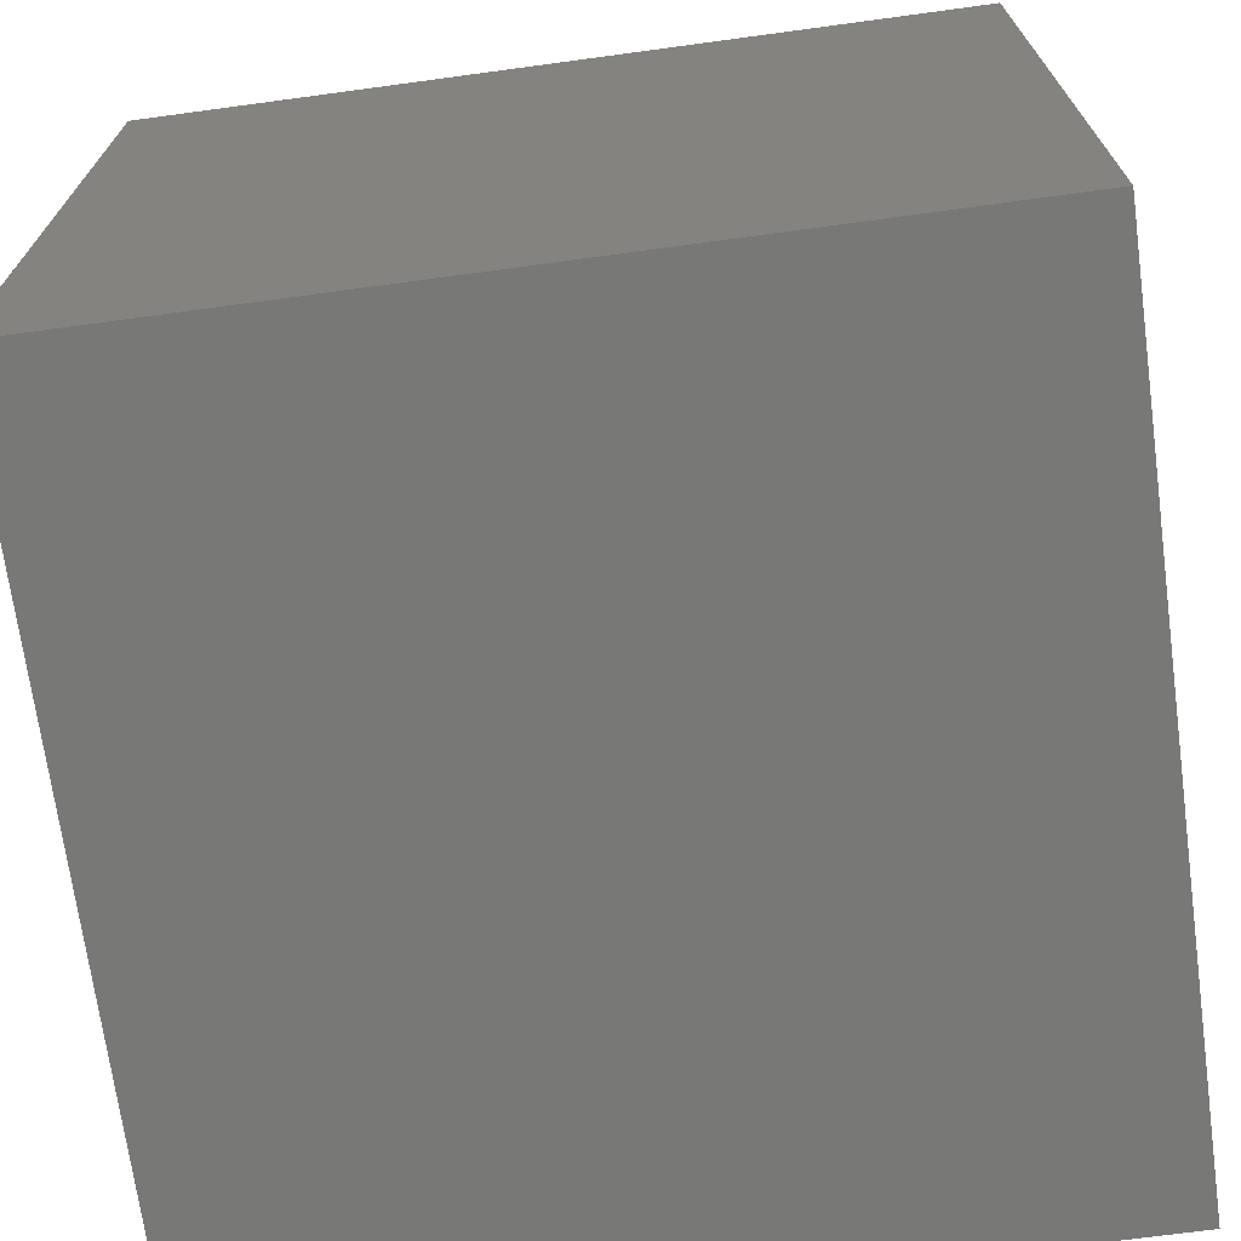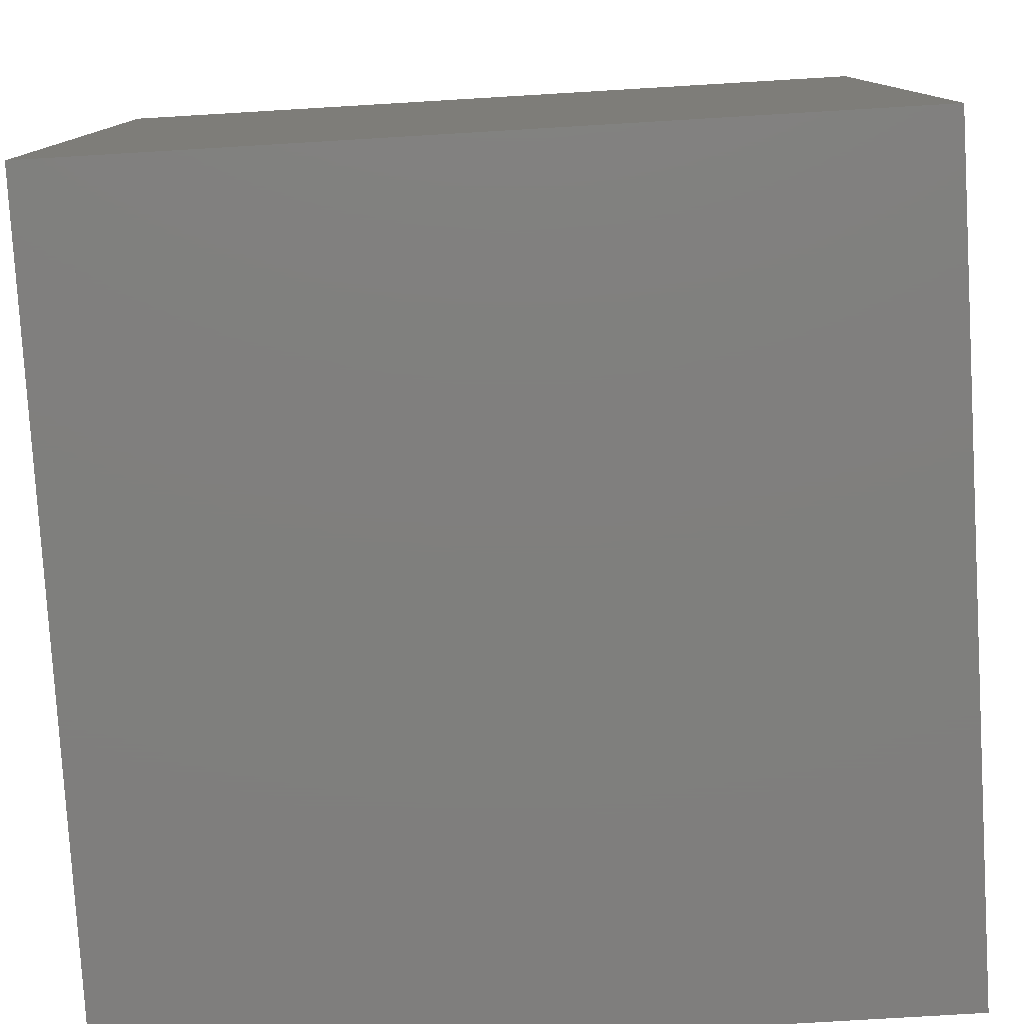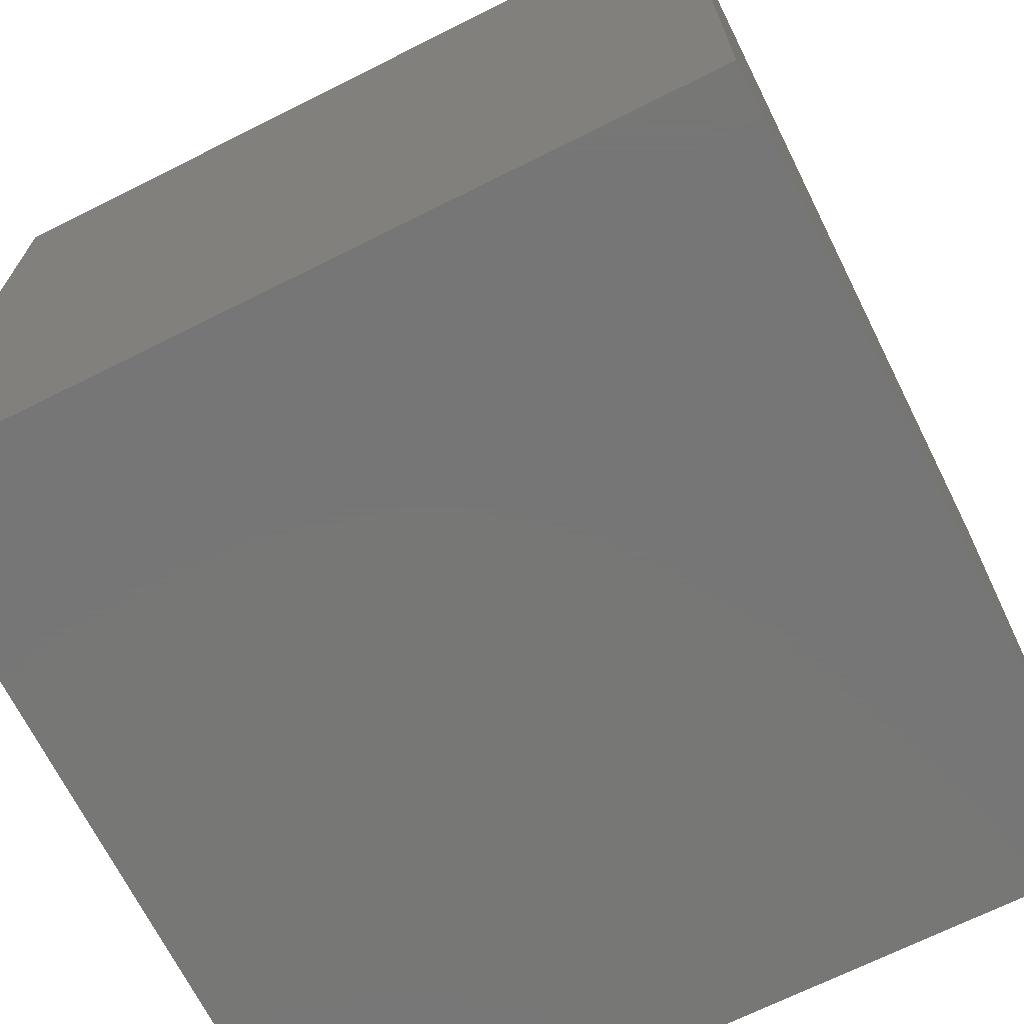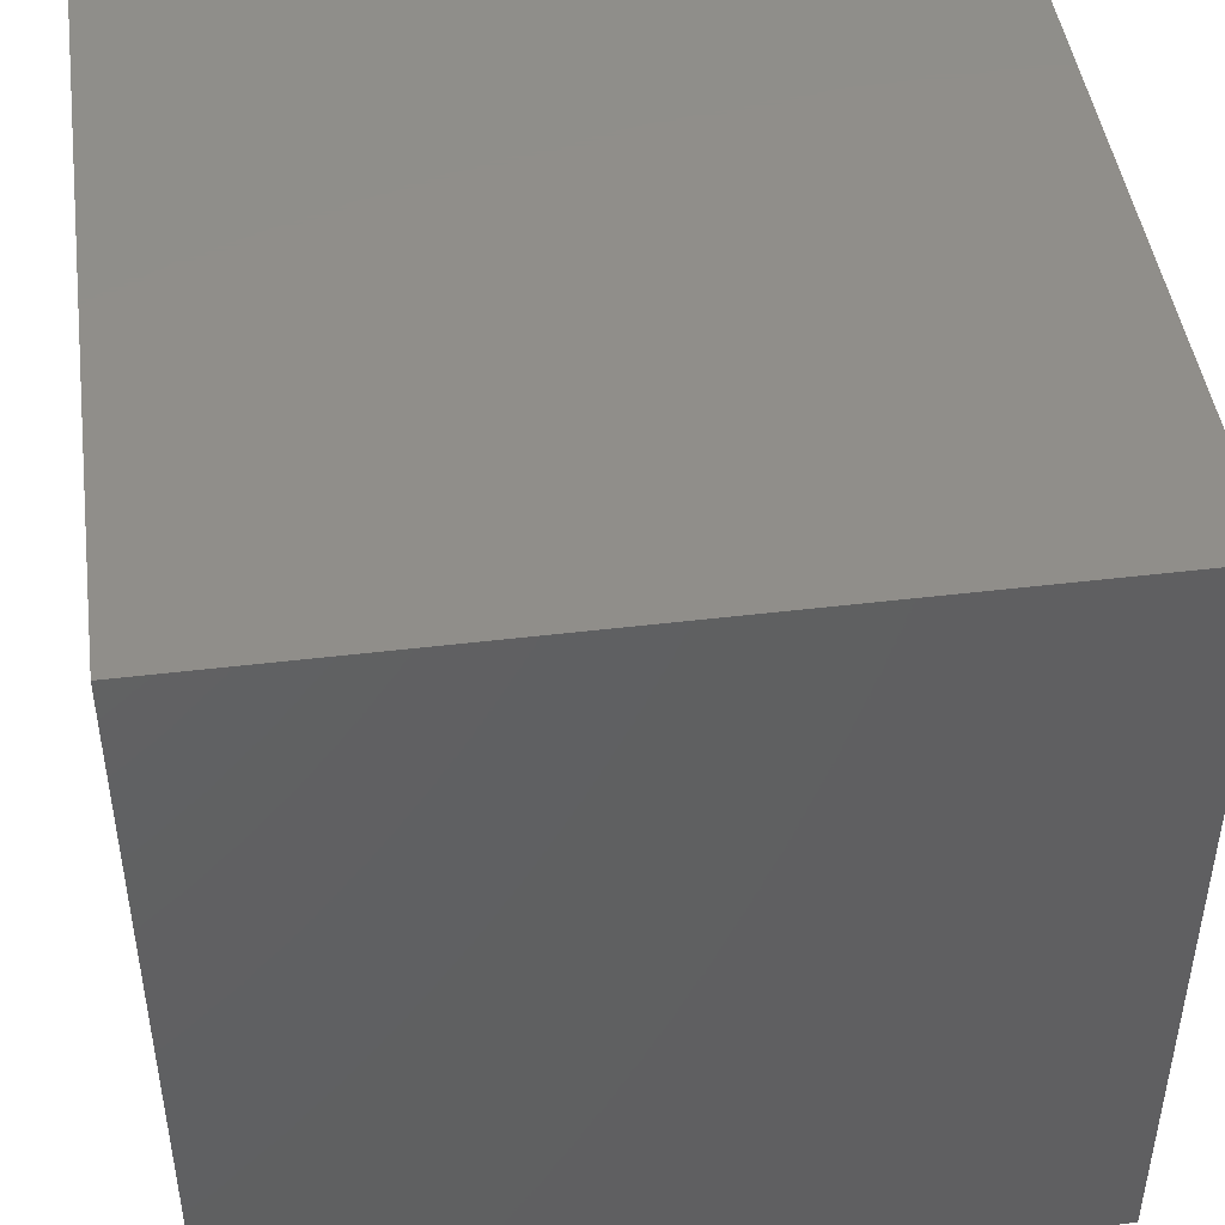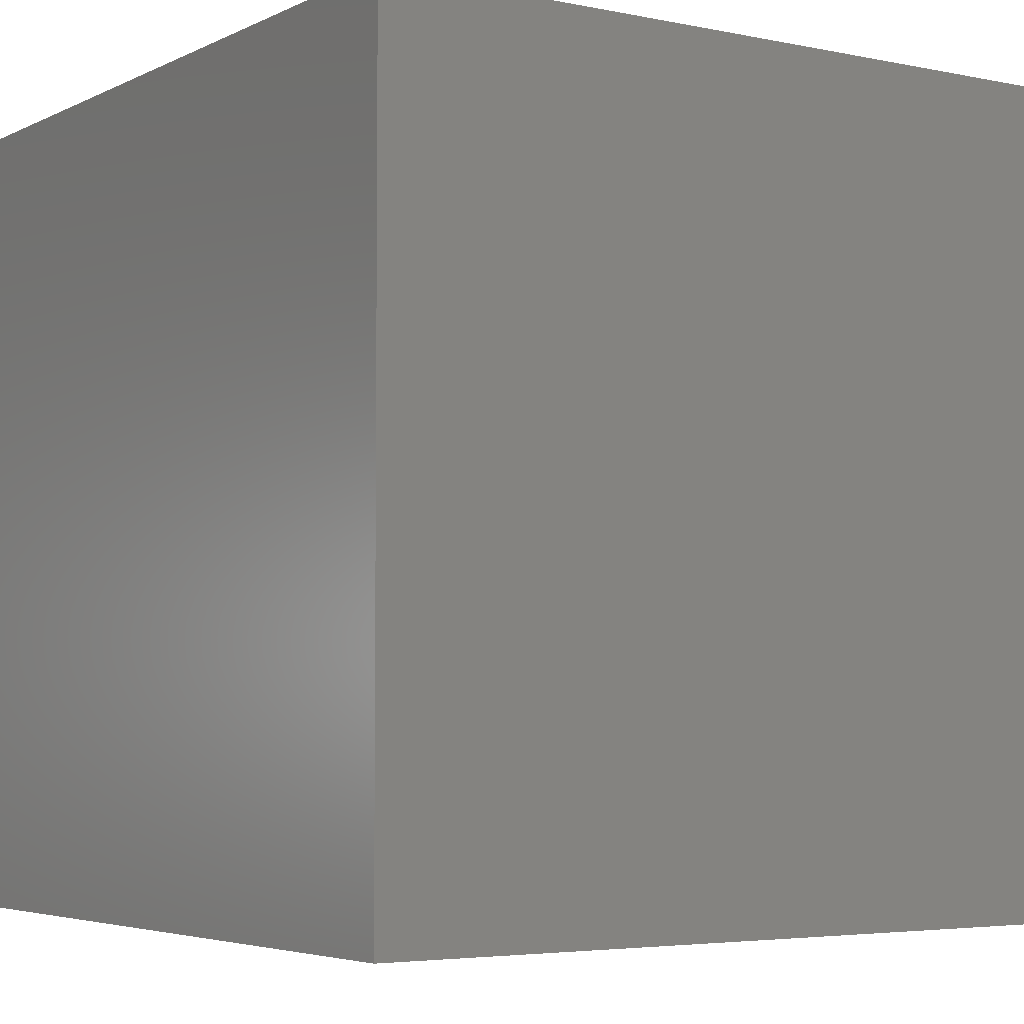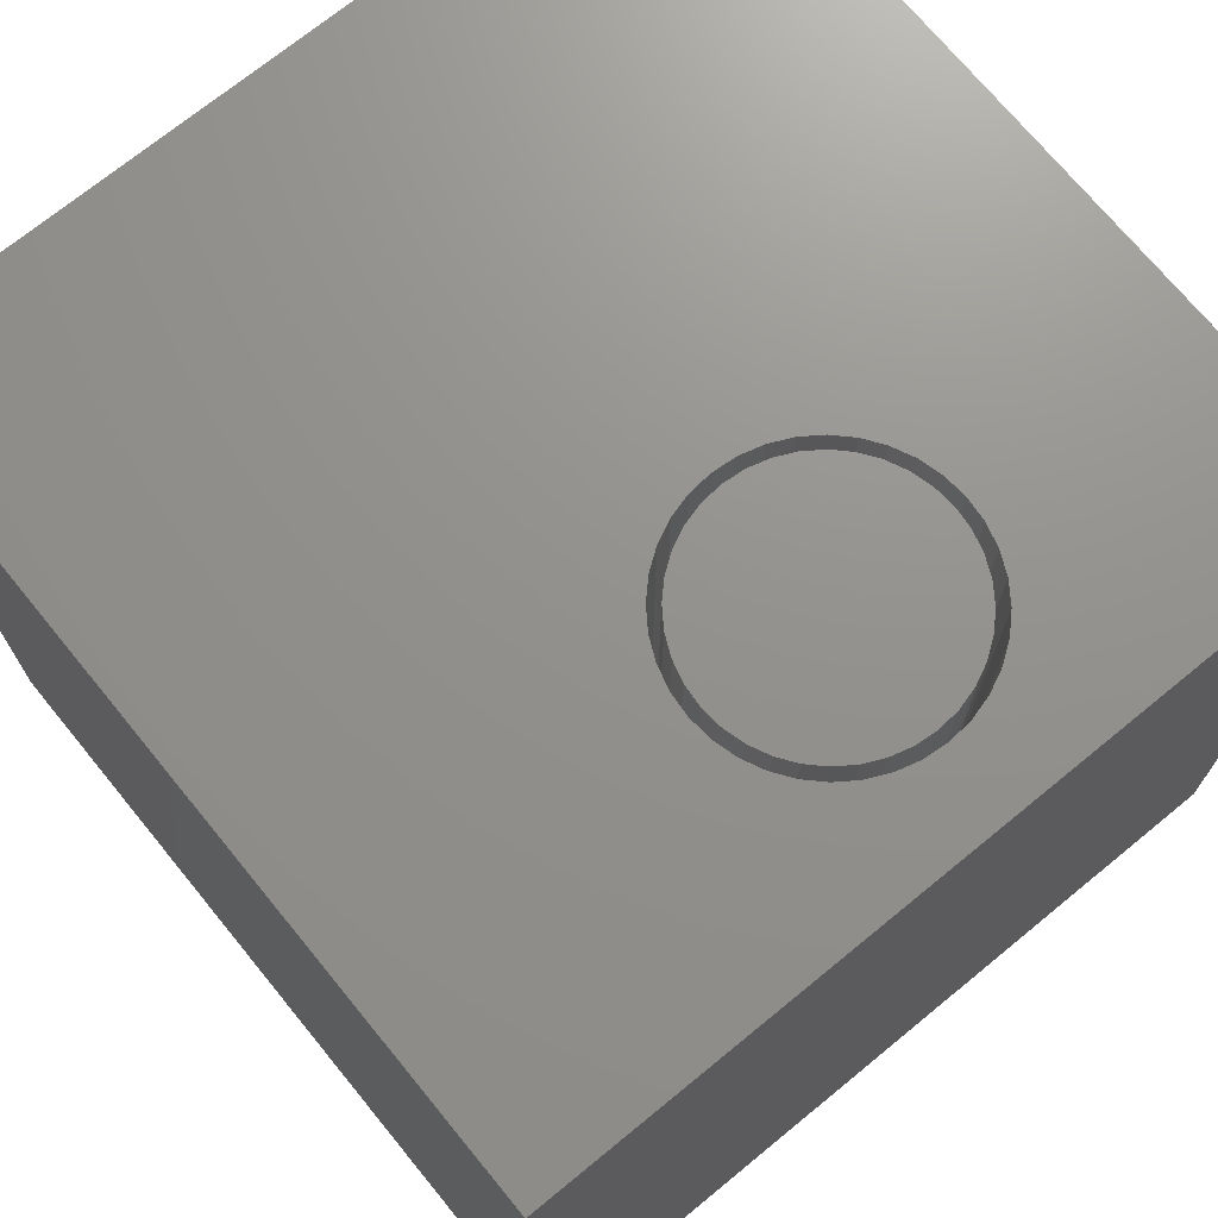
<metadata>
{"format":"stl","ext":"stl","renderer":"f3d","projection":"perspective","resolution":1024,"background":"white","views":[{"elev":-70.5,"azim":97.7,"up":"+Y"},{"elev":-79.1,"azim":-86.6,"up":"+Y"},{"elev":-69.2,"azim":116.6,"up":"+Z"},{"elev":45.8,"azim":82.1,"up":"+Y"},{"elev":-4.4,"azim":146.1,"up":"+Y"},{"elev":71.8,"azim":140.7,"up":"+Z"}]}
</metadata>
<code>
# stl→obj: 152 verts, 300 faces
v 0 10 10
v 0 10 0
v 0 0 10
v 0 0 0
v 3.941 9.026 10
v 4.216 9.1 10
v 4.5 9.124 10
v 10 10 10
v 4.784 9.1 10
v 5.059 9.026 10
v 4.216 5.879 10
v 3.941 5.952 10
v 5.318 8.905 10
v 5.551 8.742 10
v 5.753 8.54 10
v 5.916 8.307 10
v 6.037 8.048 10
v 6.111 7.773 10
v 5.916 6.671 10
v 5.753 6.438 10
v 10 0 10
v 5.551 6.236 10
v 5.318 6.073 10
v 3.084 8.307 10
v 3.247 8.54 10
v 6.135 7.489 10
v 6.111 7.205 10
v 6.037 6.93 10
v 5.059 5.952 10
v 4.784 5.879 10
v 4.5 5.854 10
v 3.449 8.742 10
v 3.682 8.905 10
v 3.682 6.073 10
v 3.449 6.236 10
v 3.247 6.438 10
v 3.084 6.671 10
v 2.963 6.93 10
v 2.89 7.205 10
v 2.865 7.489 10
v 2.89 7.773 10
v 2.963 8.048 10
v 10 10 0
v 10 0 0
v 6.111 7.205 1.032
v 6.135 7.489 1.032
v 6.111 7.773 1.032
v 6.037 8.048 1.032
v 5.916 8.307 1.032
v 5.753 8.54 1.032
v 5.551 8.742 1.032
v 5.318 8.905 1.032
v 5.059 9.026 1.032
v 4.784 9.1 1.032
v 4.5 9.124 1.032
v 4.216 9.1 1.032
v 3.941 9.026 1.032
v 3.682 8.905 1.032
v 3.449 8.742 1.032
v 3.247 8.54 1.032
v 3.084 8.307 1.032
v 2.963 8.048 1.032
v 2.89 7.773 1.032
v 2.865 7.489 1.032
v 2.89 7.205 1.032
v 2.963 6.93 1.032
v 3.084 6.671 1.032
v 3.247 6.438 1.032
v 3.449 6.236 1.032
v 3.682 6.073 1.032
v 3.941 5.952 1.032
v 4.216 5.879 1.032
v 4.5 5.854 1.032
v 4.784 5.879 1.032
v 5.059 5.952 1.032
v 5.318 6.073 1.032
v 5.551 6.236 1.032
v 5.753 6.438 1.032
v 5.916 6.671 1.032
v 6.037 6.93 1.032
v 3.097 6.978 1.032
v 3.207 6.743 1.032
v 3.356 6.529 1.032
v 3.54 6.345 1.032
v 3.754 6.196 1.032
v 3.99 6.086 1.032
v 4.241 6.019 1.032
v 4.5 5.996 1.032
v 4.759 6.019 1.032
v 5.011 6.086 1.032
v 5.247 6.196 1.032
v 5.46 6.345 1.032
v 5.644 6.529 1.032
v 5.793 6.743 1.032
v 5.903 6.978 1.032
v 5.97 7.23 1.032
v 5.993 7.489 1.032
v 5.97 7.748 1.032
v 5.903 8 1.032
v 5.793 8.236 1.032
v 5.644 8.449 1.032
v 5.46 8.633 1.032
v 5.247 8.782 1.032
v 5.011 8.892 1.032
v 4.759 8.959 1.032
v 4.5 8.982 1.032
v 4.241 8.959 1.032
v 3.99 8.892 1.032
v 3.754 8.782 1.032
v 3.54 8.633 1.032
v 3.356 8.449 1.032
v 3.207 8.236 1.032
v 3.097 8 1.032
v 3.03 7.748 1.032
v 3.007 7.489 1.032
v 3.03 7.23 1.032
v 5.993 7.489 10
v 5.97 7.23 10
v 5.903 6.978 10
v 5.793 6.743 10
v 5.644 6.529 10
v 5.46 6.345 10
v 5.247 6.196 10
v 5.011 6.086 10
v 4.759 6.019 10
v 4.5 5.996 10
v 4.241 6.019 10
v 3.99 6.086 10
v 3.754 6.196 10
v 3.54 6.345 10
v 3.356 6.529 10
v 3.207 6.743 10
v 3.097 6.978 10
v 3.03 7.23 10
v 3.007 7.489 10
v 3.03 7.748 10
v 3.097 8 10
v 3.207 8.236 10
v 3.356 8.449 10
v 3.54 8.633 10
v 3.754 8.782 10
v 3.99 8.892 10
v 4.241 8.959 10
v 4.5 8.982 10
v 4.759 8.959 10
v 5.011 8.892 10
v 5.247 8.782 10
v 5.46 8.633 10
v 5.644 8.449 10
v 5.793 8.236 10
v 5.903 8 10
v 5.97 7.748 10
f 1 2 3
f 3 2 4
f 5 6 1
f 1 6 7
f 1 7 8
f 8 7 9
f 8 9 10
f 11 12 3
f 10 13 8
f 8 13 14
f 8 14 15
f 15 16 8
f 8 16 17
f 8 17 18
f 19 20 21
f 21 20 22
f 21 22 23
f 1 24 25
f 18 26 8
f 8 26 27
f 8 27 21
f 21 27 28
f 21 28 19
f 23 29 21
f 21 29 30
f 21 30 3
f 3 30 31
f 3 31 11
f 25 32 1
f 1 32 33
f 1 33 5
f 12 34 3
f 3 34 35
f 3 35 36
f 36 37 3
f 3 37 38
f 3 38 1
f 1 38 39
f 1 39 40
f 40 41 1
f 1 41 42
f 1 42 24
f 43 8 44
f 44 8 21
f 2 43 4
f 4 43 44
f 8 43 1
f 1 43 2
f 44 21 4
f 4 21 3
f 45 26 46
f 46 26 18
f 46 18 47
f 47 18 17
f 47 17 48
f 48 17 16
f 48 16 49
f 49 16 15
f 49 15 50
f 50 15 14
f 50 14 51
f 51 14 13
f 51 13 52
f 52 13 10
f 52 10 53
f 53 10 9
f 53 9 54
f 54 9 7
f 54 7 55
f 55 7 6
f 55 6 56
f 56 6 5
f 56 5 57
f 57 5 33
f 57 33 58
f 58 33 32
f 58 32 59
f 59 32 25
f 59 25 60
f 60 25 24
f 60 24 61
f 61 24 42
f 61 42 62
f 62 42 41
f 62 41 63
f 63 41 40
f 63 40 64
f 64 40 39
f 64 39 65
f 65 39 38
f 65 38 66
f 66 38 37
f 66 37 67
f 67 37 36
f 67 36 68
f 68 36 35
f 68 35 69
f 69 35 34
f 69 34 70
f 70 34 12
f 70 12 71
f 71 12 11
f 71 11 72
f 72 11 31
f 72 31 73
f 73 31 30
f 73 30 74
f 74 30 29
f 74 29 75
f 75 29 23
f 75 23 76
f 76 23 22
f 76 22 77
f 77 22 20
f 77 20 78
f 78 20 19
f 78 19 79
f 79 19 28
f 79 28 80
f 80 28 27
f 80 27 45
f 45 27 26
f 81 66 82
f 82 66 67
f 82 67 83
f 83 67 68
f 83 68 84
f 84 68 69
f 84 69 85
f 85 69 70
f 85 70 86
f 86 70 71
f 86 71 87
f 87 71 72
f 87 72 88
f 88 72 73
f 88 73 89
f 89 73 74
f 89 74 90
f 90 74 75
f 90 75 91
f 91 75 76
f 91 76 92
f 92 76 77
f 92 77 93
f 93 77 78
f 93 78 94
f 94 78 79
f 94 79 95
f 95 79 80
f 95 80 96
f 96 80 45
f 96 45 97
f 97 45 46
f 97 46 98
f 98 46 47
f 98 47 99
f 99 47 48
f 99 48 100
f 100 48 49
f 100 49 101
f 101 49 50
f 101 50 102
f 102 50 51
f 102 51 103
f 103 51 52
f 103 52 104
f 104 52 53
f 104 53 105
f 105 53 54
f 105 54 106
f 106 54 55
f 106 55 107
f 107 55 56
f 107 56 108
f 108 56 57
f 108 57 109
f 109 57 58
f 109 58 110
f 110 58 59
f 110 59 111
f 111 59 60
f 111 60 112
f 112 60 61
f 112 61 113
f 113 61 62
f 113 62 114
f 114 62 63
f 114 63 115
f 115 63 64
f 115 64 116
f 116 64 65
f 116 65 81
f 81 65 66
f 98 117 97
f 97 117 118
f 97 118 96
f 96 118 119
f 96 119 95
f 95 119 120
f 95 120 94
f 94 120 121
f 94 121 93
f 93 121 122
f 93 122 92
f 92 122 123
f 92 123 91
f 91 123 124
f 91 124 90
f 90 124 125
f 90 125 89
f 89 125 126
f 89 126 88
f 88 126 127
f 88 127 87
f 87 127 128
f 87 128 86
f 86 128 129
f 86 129 85
f 85 129 130
f 85 130 84
f 84 130 131
f 84 131 83
f 83 131 132
f 83 132 82
f 82 132 133
f 82 133 81
f 81 133 134
f 81 134 116
f 116 134 135
f 116 135 115
f 115 135 136
f 115 136 114
f 114 136 137
f 114 137 113
f 113 137 138
f 113 138 112
f 112 138 139
f 112 139 111
f 111 139 140
f 111 140 110
f 110 140 141
f 110 141 109
f 109 141 142
f 109 142 108
f 108 142 143
f 108 143 107
f 107 143 144
f 107 144 106
f 106 144 145
f 106 145 105
f 105 145 146
f 105 146 104
f 104 146 147
f 104 147 103
f 103 147 148
f 103 148 102
f 102 148 149
f 102 149 101
f 101 149 150
f 101 150 100
f 100 150 151
f 100 151 99
f 99 151 152
f 99 152 98
f 98 152 117
f 146 129 147
f 147 129 128
f 147 128 127
f 125 150 149
f 146 145 129
f 129 145 144
f 129 144 143
f 143 142 129
f 129 142 141
f 129 141 140
f 140 139 129
f 129 139 138
f 129 138 137
f 124 152 125
f 125 152 151
f 125 151 150
f 124 123 152
f 152 123 122
f 152 122 121
f 121 120 152
f 152 120 119
f 152 119 117
f 117 119 118
f 127 126 147
f 147 126 125
f 147 125 148
f 148 125 149
f 137 136 129
f 129 136 135
f 129 135 130
f 130 135 134
f 134 133 130
f 130 133 132
f 130 132 131

</code>
